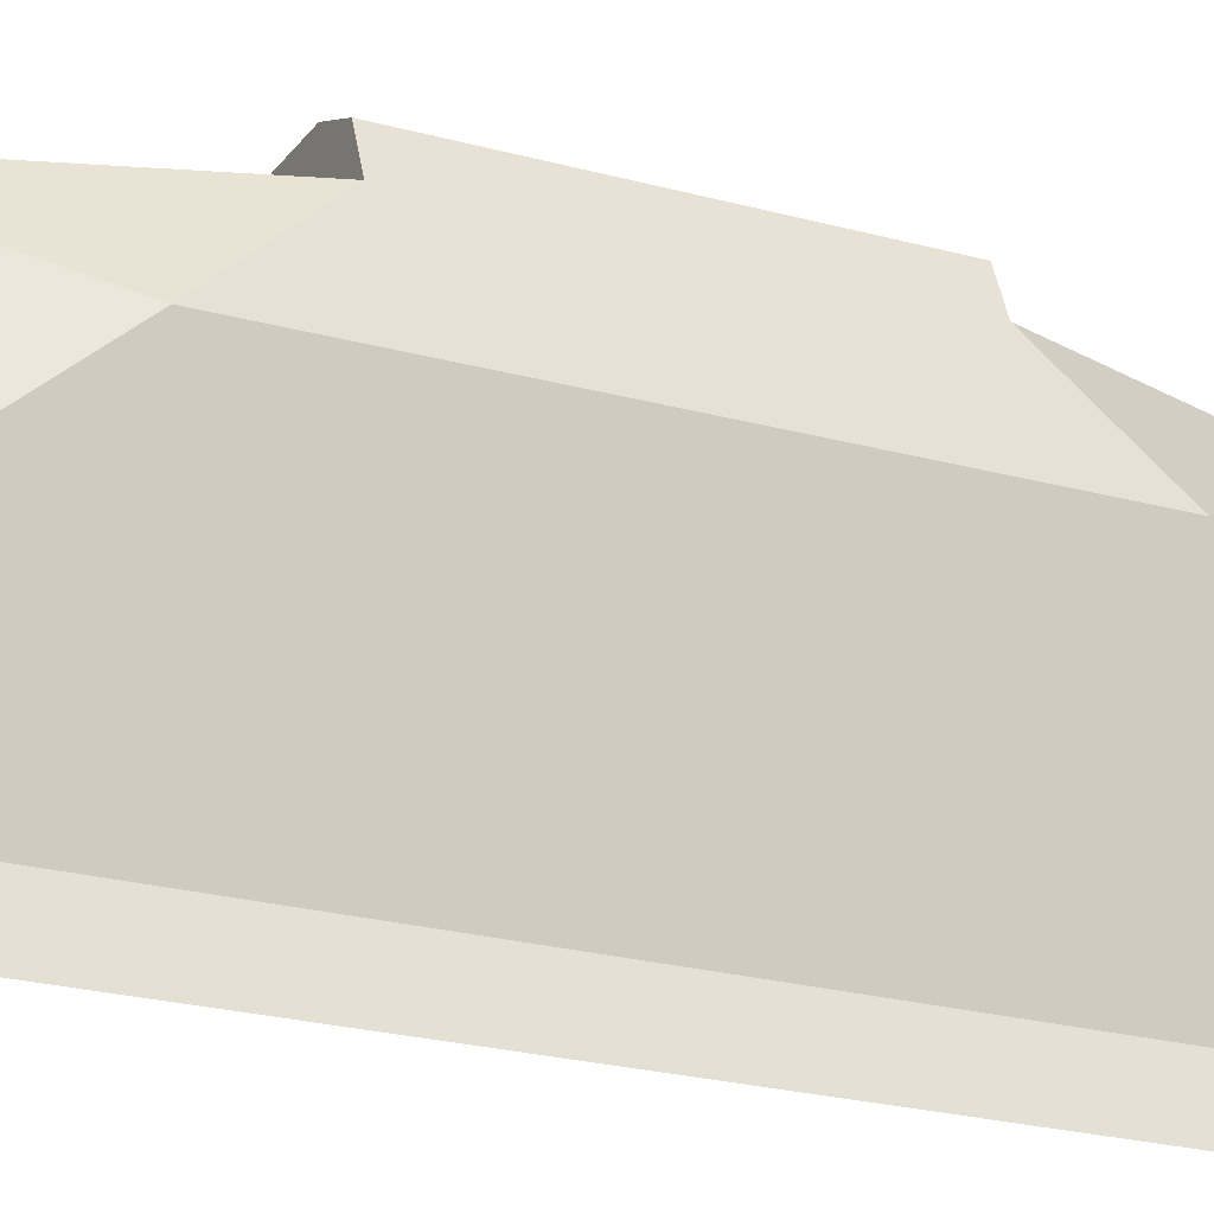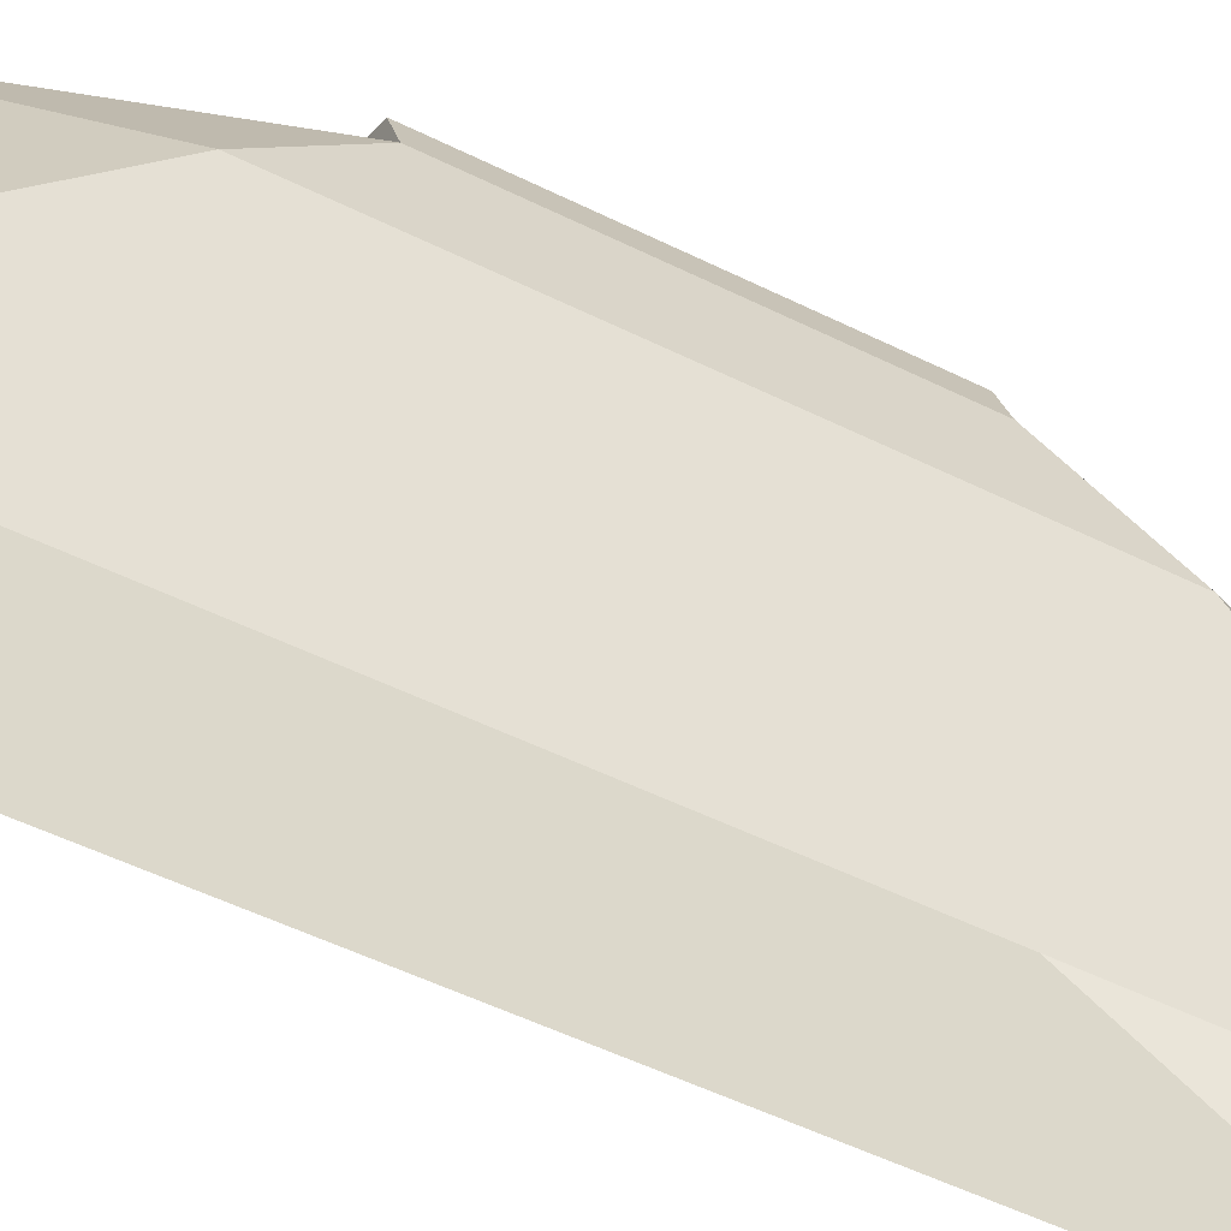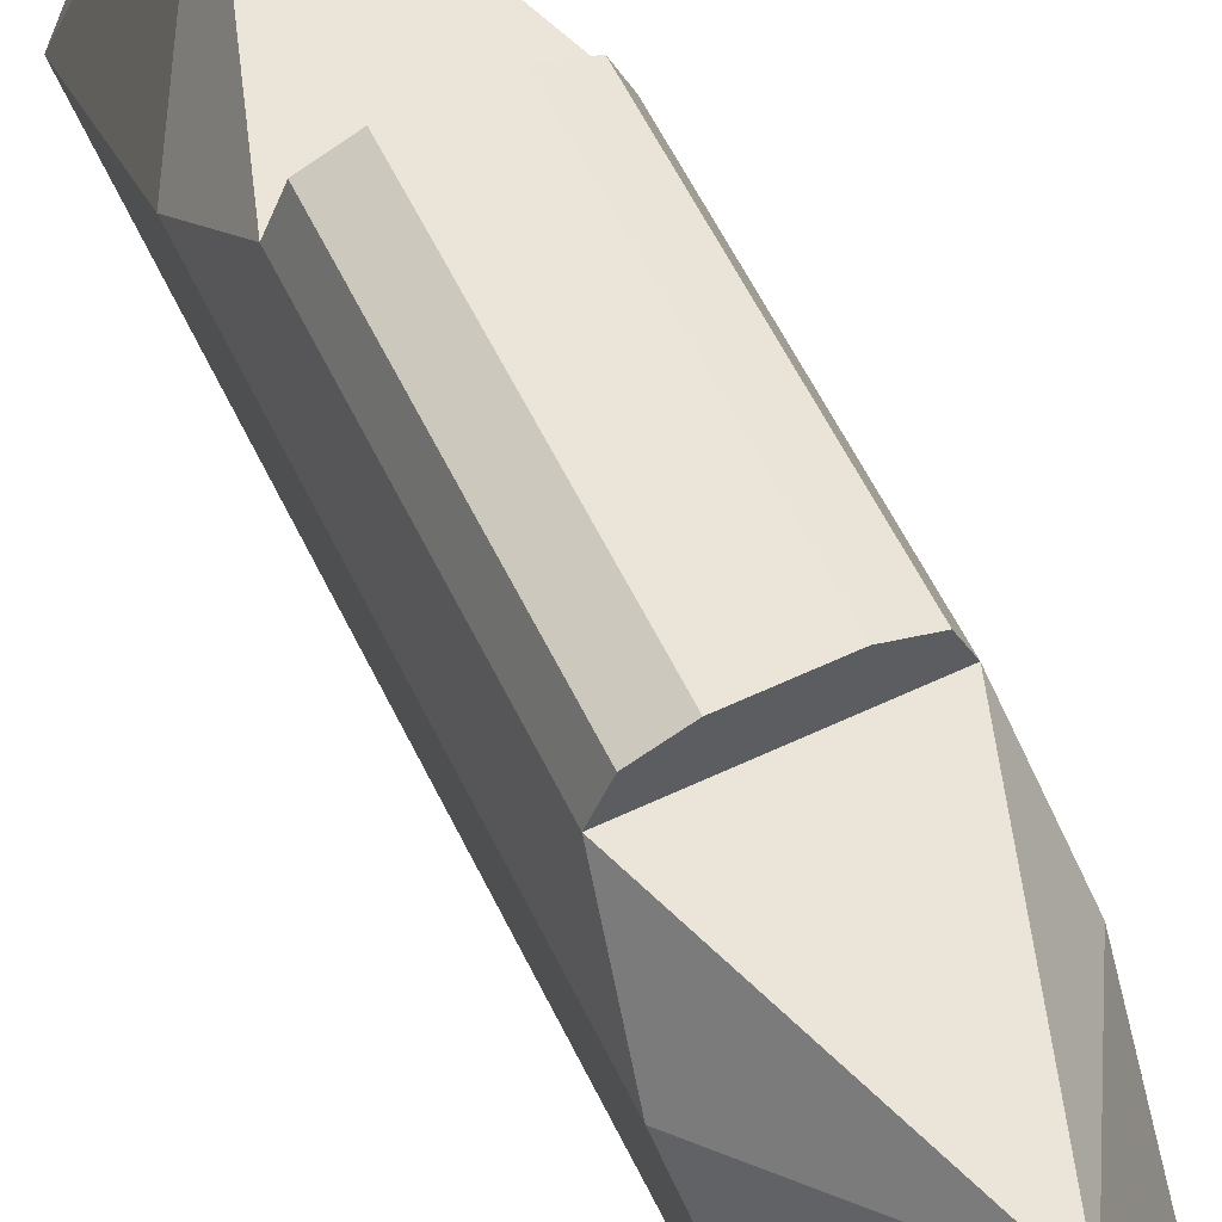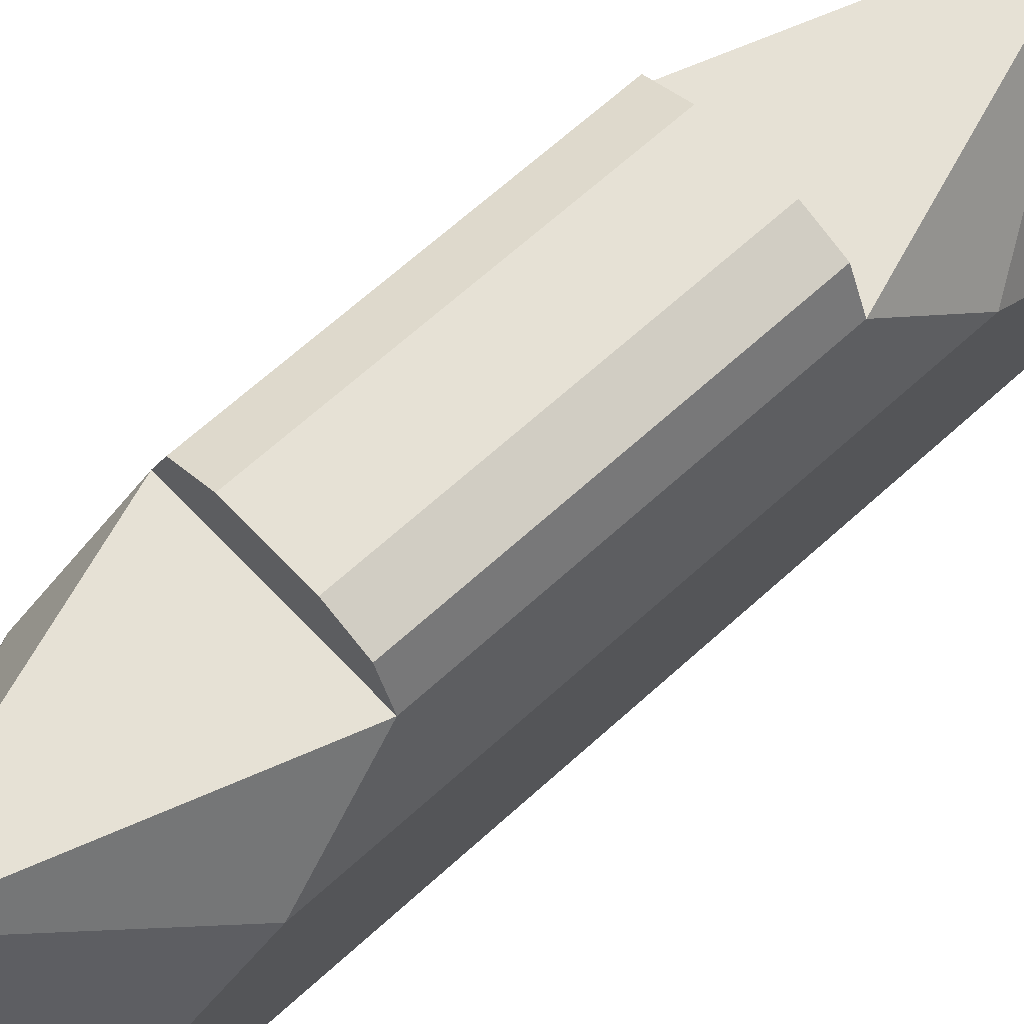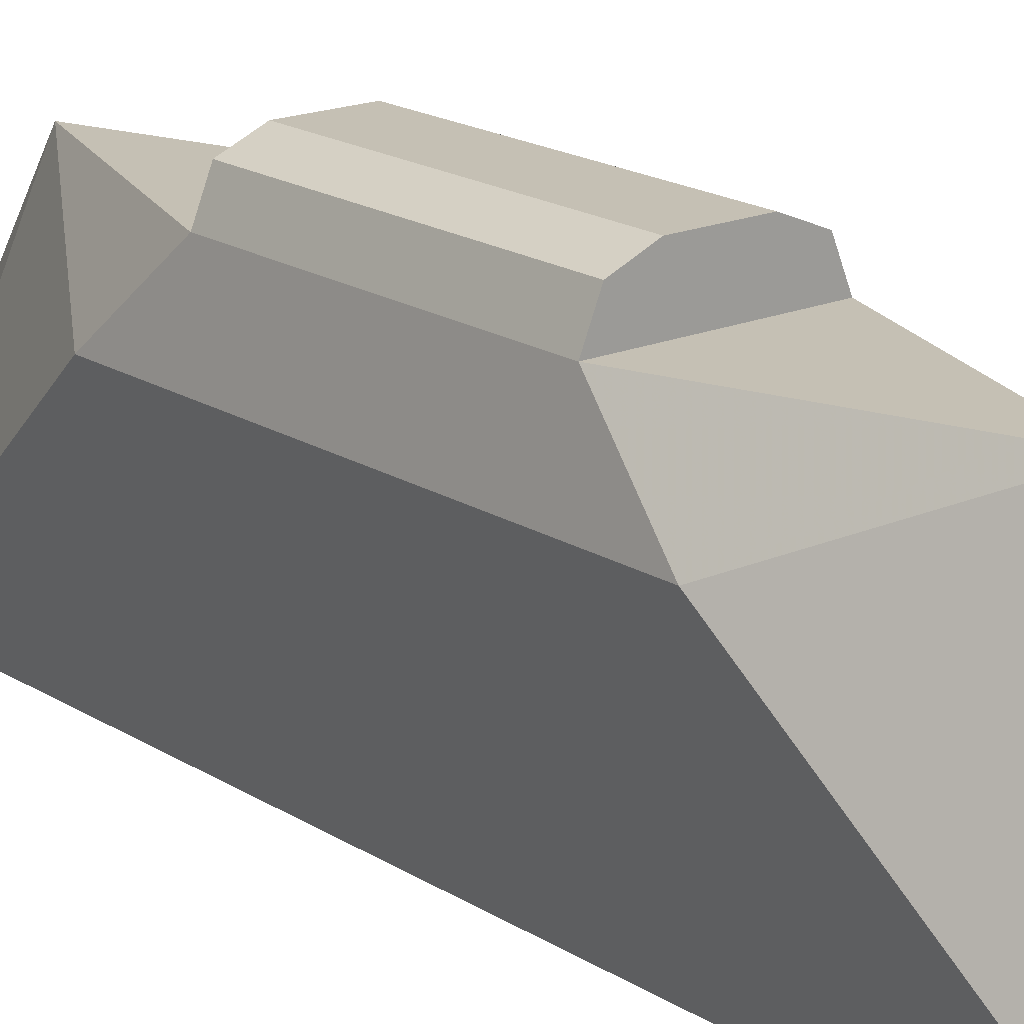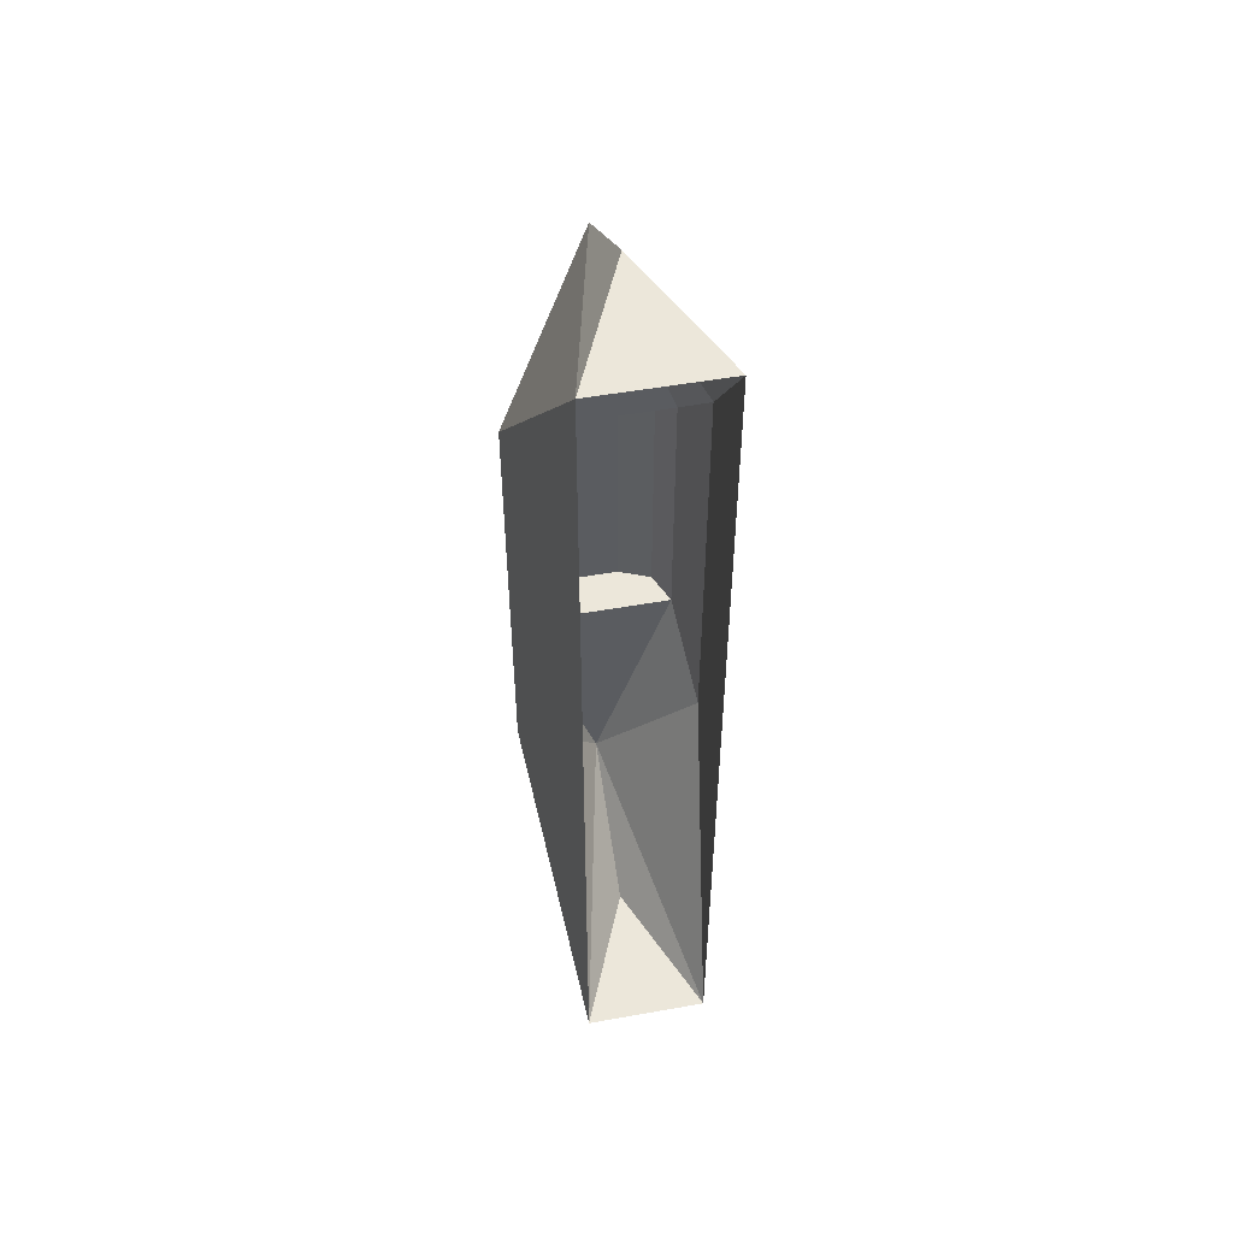
<metadata>
{"format":"obj","ext":"obj","renderer":"f3d","projection":"perspective","resolution":1024,"background":"white","views":[{"elev":-22.3,"azim":64.0,"up":"+Y"},{"elev":-48.4,"azim":-119.5,"up":"+Y"},{"elev":59.4,"azim":-25.9,"up":"+Y"},{"elev":64.1,"azim":-132.9,"up":"+Y"},{"elev":18.3,"azim":-39.5,"up":"+Y"},{"elev":51.8,"azim":-10.9,"up":"+Z"}]}
</metadata>
<code>
v 0 0.15 -0.5
v 0.0655 -0.0045 -0.5
v -0.0655 -0.0045 -0.5
v 0 0.15 0.5
v -0.0655 -0.0045 0.5
v 0.0655 -0.0045 0.5
v -0.1 0.22 -0.236
v -0.0655 -0.0045 -0.5
v -0.0655 -0.0045 0.5
v -0.1 0.22 0.236
v -0.085 0.3 -0.15
v -0.1 0.22 -0.236
v -0.1 0.22 0.236
v -0.085 0.3 0.15
v 0 0.15 0.5
v 0 0.3 0.4
v -0.0655 -0.0045 0.5
v 0 0.3 0.4
v 0.085 0.3 0.15
v -0.085 0.3 0.15
v 0.035 0.3 0.15
v 0.085 0.3 0.15
v 0.07035 0.3354 0.15
v 0.035 0.3 0.15
v 0.07035 0.3354 0.15
v 0.035 0.35 0.15
v 0.07035 0.3354 0.15
v 0.085 0.3 0.15
v 0.085 0.3 -0.15
v 0.07035 0.3354 -0.15
v 0.035 0.35 0.15
v 0.07035 0.3354 0.15
v 0.07035 0.3354 -0.15
v 0.035 0.35 -0.15
v 0.035 0.3 -0.15
v 0.085 0.3 -0.15
v 0.07035 0.3354 -0.15
v 0.035 0.3 -0.15
v 0.07035 0.3354 -0.15
v 0.035 0.35 -0.15
v -0.035 0.35 -0.15
v 0.035 0.35 -0.15
v 0.035 0.35 0.15
v -0.035 0.35 0.15
v 0.035 0.35 0.15
v 0.035 0.3 0.15
v -0.035 0.3 0.15
v -0.035 0.35 0.15
v -0.035 0.35 -0.15
v -0.035 0.3 -0.15
v 0.035 0.3 -0.15
v 0.035 0.35 -0.15
v -0.035 0.3 -0.15
v -0.085 0.3 -0.15
v -0.07035 0.3354 -0.15
v -0.035 0.3 -0.15
v -0.07035 0.3354 -0.15
v -0.035 0.35 -0.15
v -0.07035 0.3354 0.15
v -0.085 0.3 0.15
v -0.085 0.3 -0.15
v -0.07035 0.3354 -0.15
v -0.035 0.35 0.15
v -0.07035 0.3354 0.15
v -0.07035 0.3354 -0.15
v -0.035 0.35 -0.15
v -0.035 0.3 0.15
v -0.085 0.3 0.15
v -0.07035 0.3354 0.15
v -0.035 0.3 0.15
v -0.07035 0.3354 0.15
v -0.035 0.35 0.15
v 0.0655 -0.0045 0.5
v 0.0655 -0.0045 -0.5
v 0.1 0.22 -0.236
v 0.1 0.22 0.236
v 0.1 0.22 0.236
v 0.1 0.22 -0.236
v 0.085 0.3 -0.15
v 0.085 0.3 0.15
v 0 0.3 -0.4
v -0.085 0.3 -0.15
v 0.085 0.3 -0.15
v 0 0.3 -0.4
v 0 0.15 -0.5
v -0.0655 -0.0045 -0.5
v 0.0655 -0.0045 -0.5
v 0 0.15 -0.5
v 0 0.3 -0.4
v 0.0655 -0.0045 -0.5
v 0 0.3 -0.4
v 0.1 0.22 -0.236
v 0.1 0.22 -0.236
v 0 0.3 -0.4
v 0.085 0.3 -0.15
v -0.1 0.22 0.236
v -0.0655 -0.0045 0.5
v 0 0.3 0.4
v 0 0.3 0.4
v -0.085 0.3 0.15
v -0.1 0.22 0.236
v 0 0.3 0.4
v 0 0.15 0.5
v 0.0655 -0.0045 0.5
v 0 0.3 0.4
v 0.0655 -0.0045 0.5
v 0.1 0.22 0.236
v 0.1 0.22 0.236
v 0.085 0.3 0.15
v 0 0.3 0.4
v -0.0655 -0.0045 -0.5
v -0.1 0.22 -0.236
v 0 0.3 -0.4
v 0 0.3 -0.4
v -0.1 0.22 -0.236
v -0.085 0.3 -0.15
g mesh51655
f 1 2 3
f 4 5 6
f 7 8 9
f 9 10 7
f 11 12 13
f 13 14 11
f 15 16 17
f 18 19 20
g mesh51656
f 21 22 23
f 24 25 26
g mesh51659
f 27 28 29
f 29 30 27
f 31 32 33
f 33 34 31
g mesh51662
f 35 37 36
f 38 40 39
g mesh51664
f 41 43 42
f 43 41 44
f 45 47 46
f 47 45 48
f 49 51 50
f 51 49 52
g mesh51666
f 53 54 55
f 56 57 58
g mesh51669
f 59 61 60
f 61 59 62
f 63 65 64
f 65 63 66
g mesh51672
f 67 69 68
f 70 72 71
f 73 74 75
f 75 76 73
f 77 78 79
f 79 80 77
f 81 82 83
f 84 85 86
f 87 88 89
f 90 91 92
f 93 94 95
f 96 97 98
f 99 100 101
f 102 103 104
f 105 106 107
f 108 109 110
f 111 112 113
f 114 115 116

</code>
